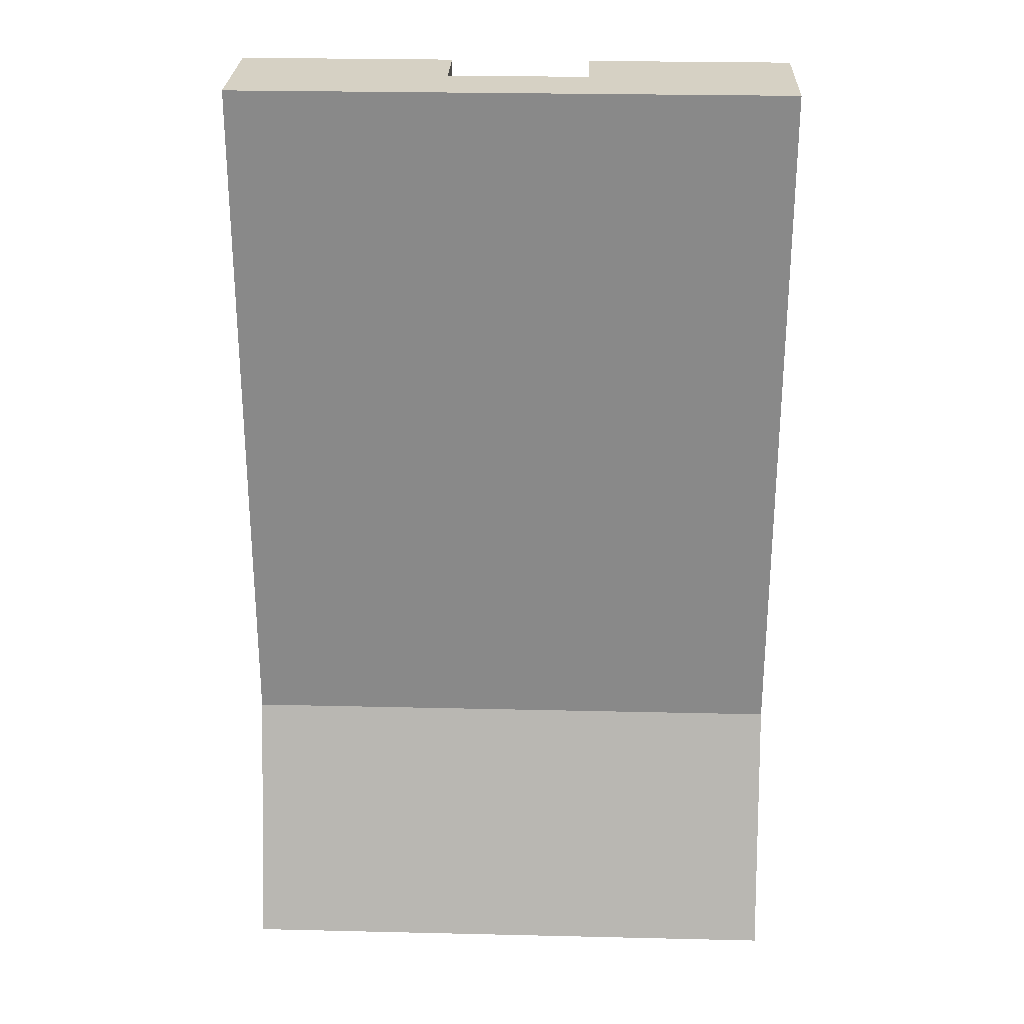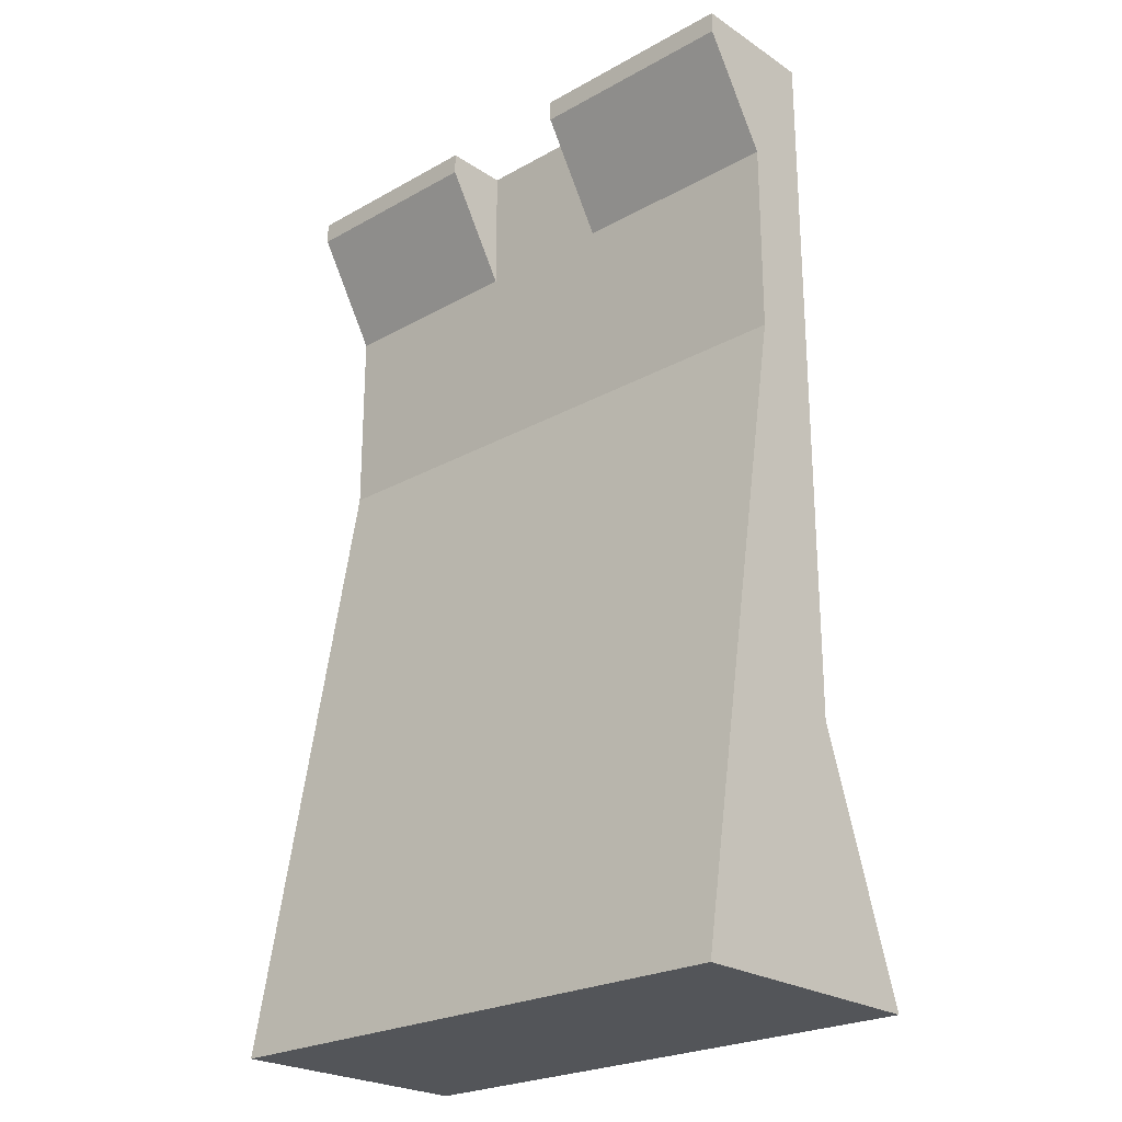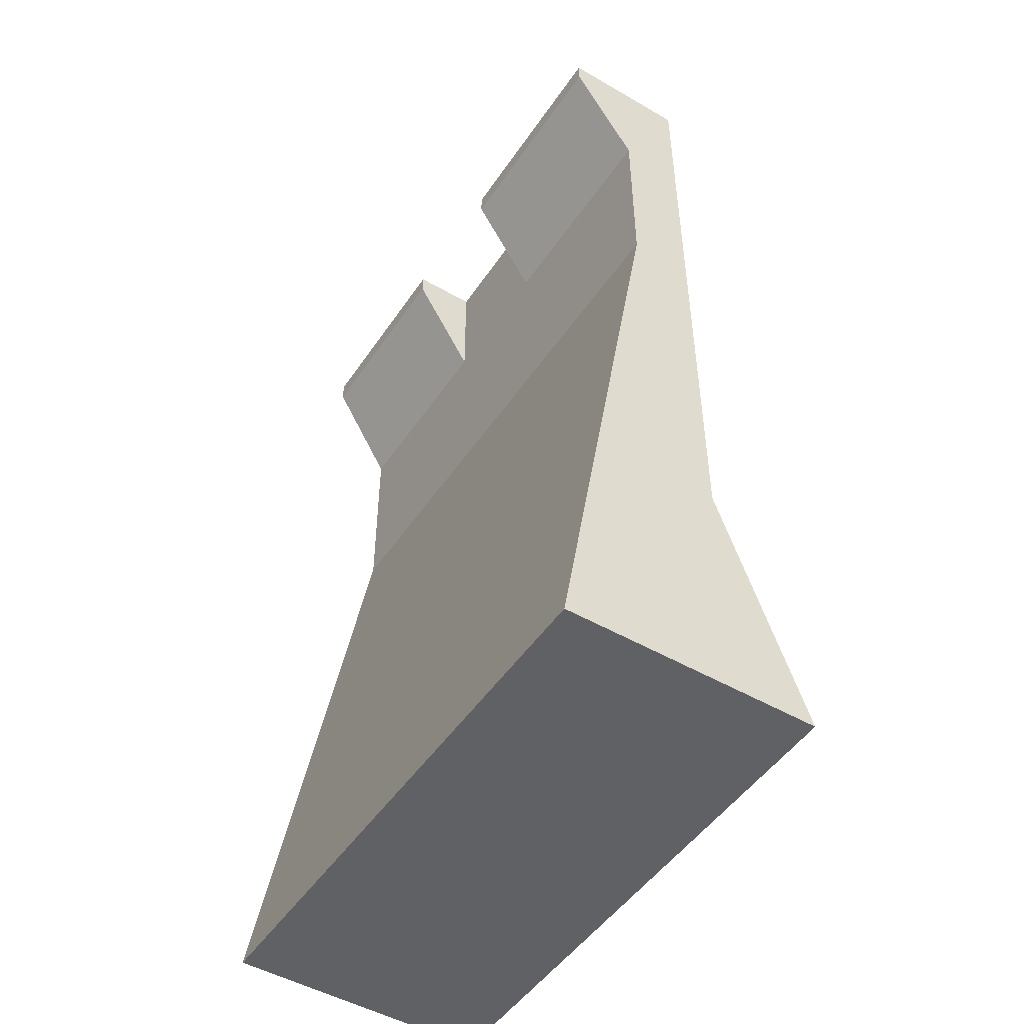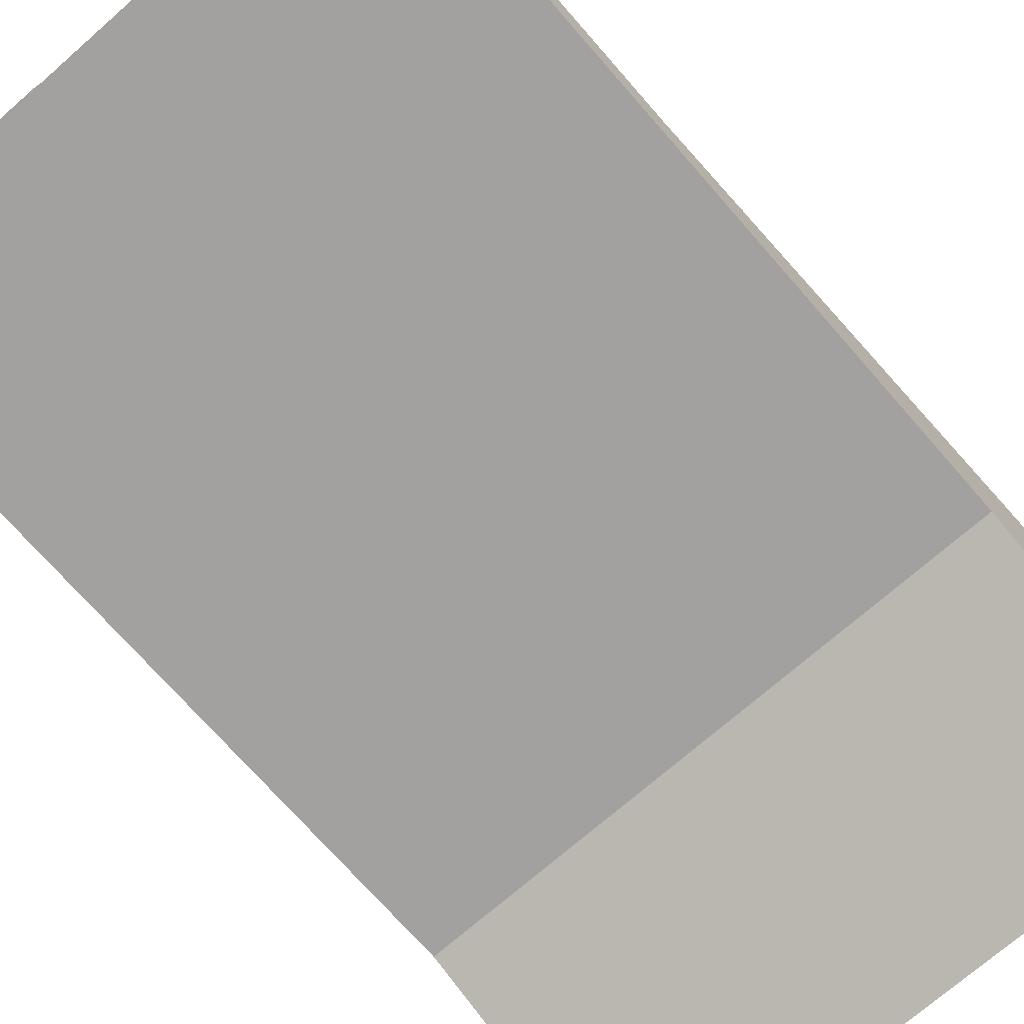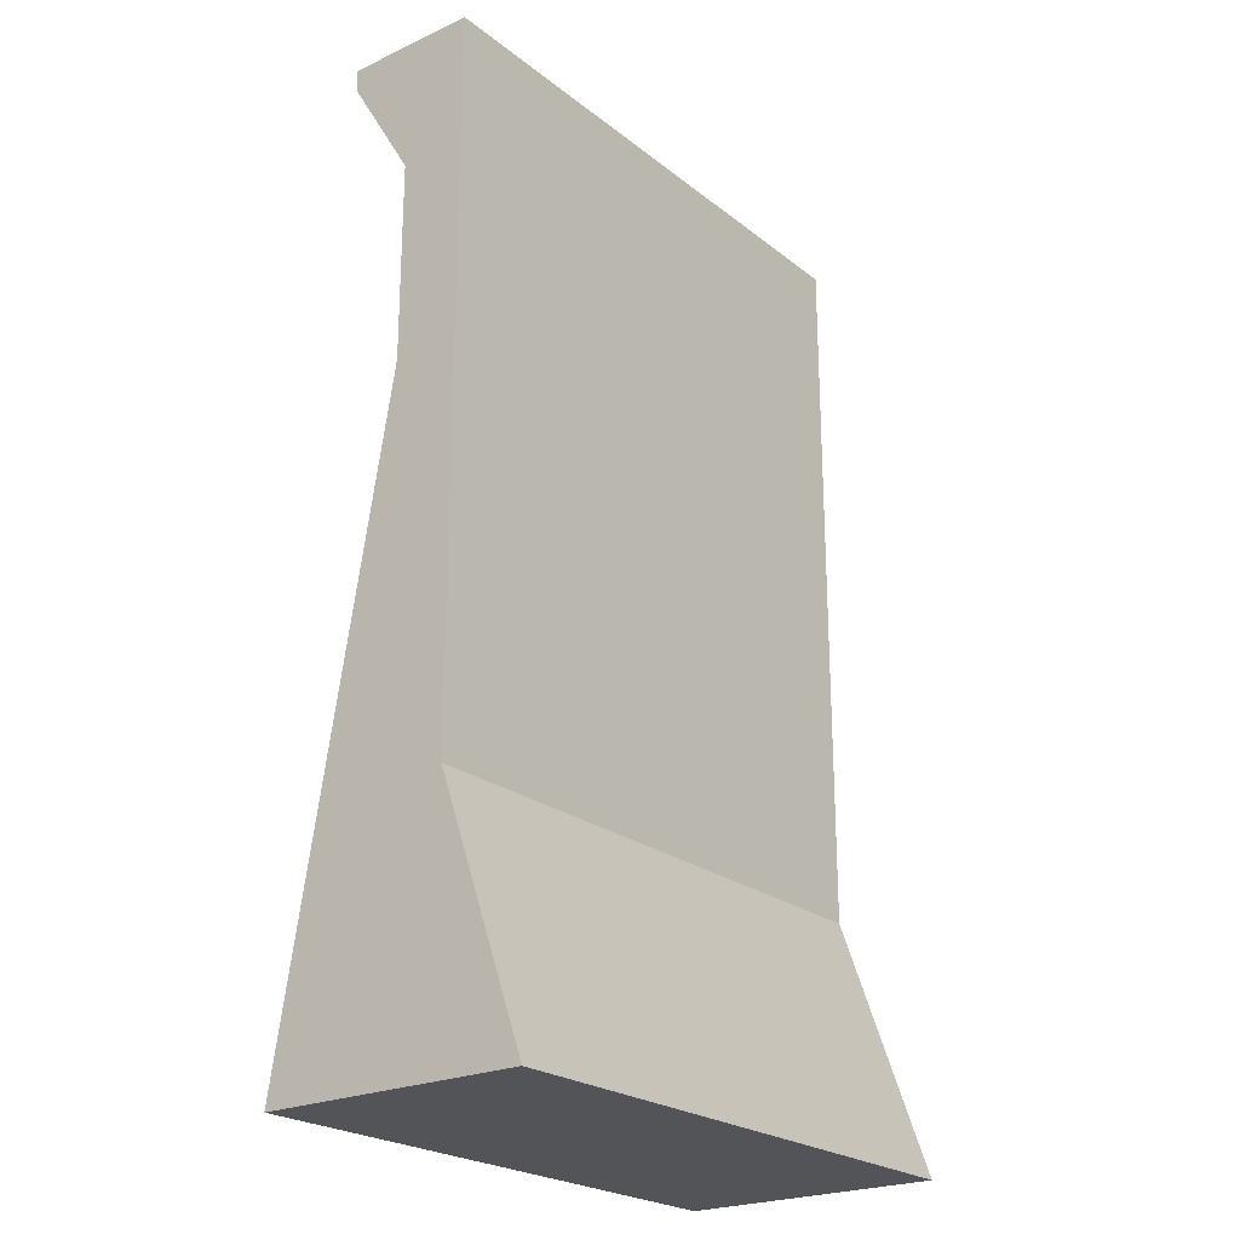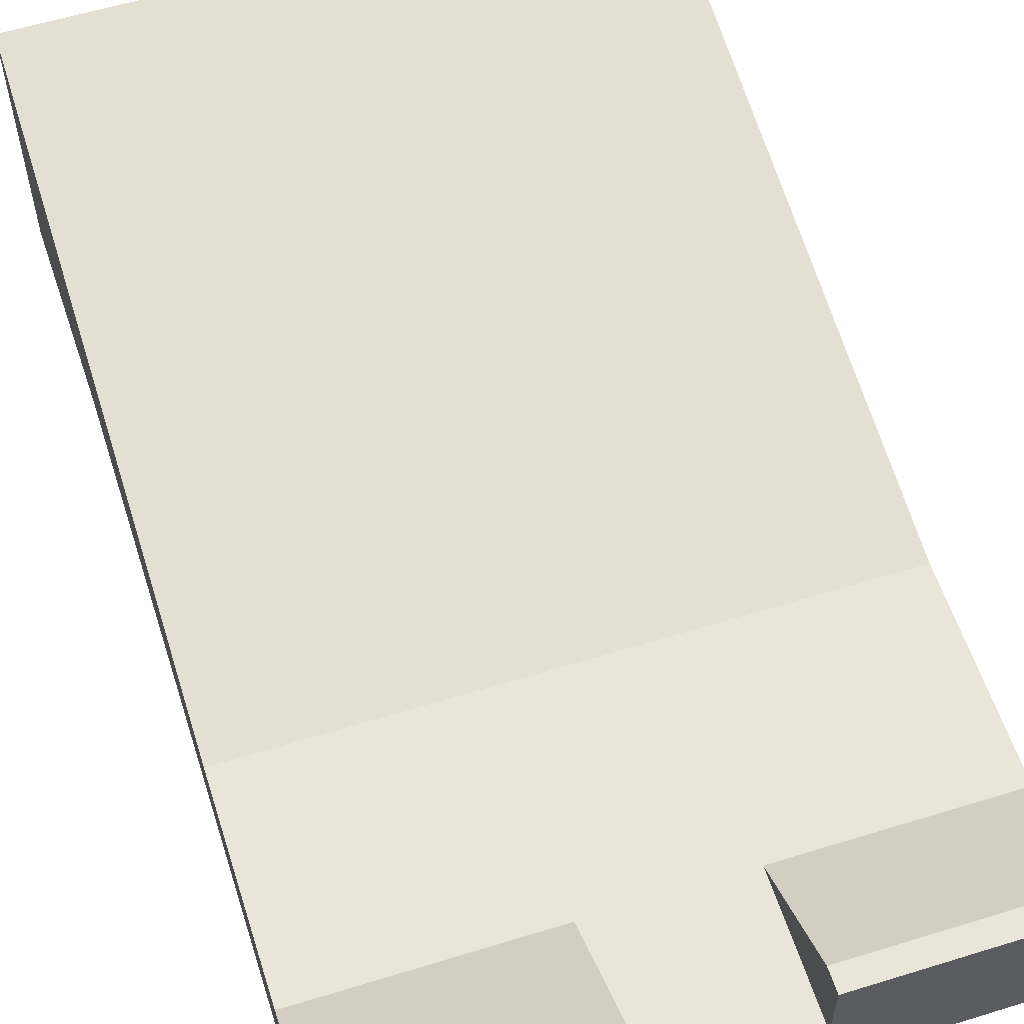
<metadata>
{"format":"obj","ext":"obj","renderer":"f3d","projection":"perspective","resolution":1024,"background":"white","views":[{"elev":26.6,"azim":2.1,"up":"+Z"},{"elev":-24.1,"azim":-137.3,"up":"+Z"},{"elev":-49.2,"azim":-122.7,"up":"+Z"},{"elev":-72.3,"azim":41.2,"up":"+Y"},{"elev":-23.3,"azim":-52.2,"up":"+Z"},{"elev":58.3,"azim":-17.7,"up":"+Y"}]}
</metadata>
<code>
o LM_L_LMet3_TMet3
v 24.4 -0.1412 -65.61
v -23.77 -0.1412 -65.61
v -23.77 -22.37 -65.61
v 24.4 -22.37 -65.61
v 24.4 -0.1412 -65.61
v 24.4 -22.37 -65.61
v 24.4 -14.96 -44.31
v 24.4 -0.1412 -65.61
v 24.4 -9.405 -11.88
v -23.77 -0.1412 -65.61
v -23.77 -0.1412 -65.61
v -23.77 -14.96 -44.31
v -23.77 -22.37 -65.61
v 14.21 -14.96 -44.31
v 24.4 -22.37 -65.61
v -23.77 -22.37 -65.61
v 16.99 -14.96 -44.31
v 24.4 -14.96 -44.31
v 24.4 -22.37 -65.61
v 14.21 -14.96 -44.31
v 16.99 -14.96 -44.31
v 24.4 -22.37 -65.61
v 24.4 -9.405 -11.88
v 24.4 -0.1412 -65.61
v 24.4 -14.96 -44.31
v -23.77 -22.37 -65.61
v -23.77 -14.96 -44.31
v 14.21 -14.96 -44.31
v -23.77 -0.1412 -65.61
v -23.77 -9.405 -11.88
v -23.77 -14.96 -44.31
v 24.4 -9.405 -11.88
v -23.77 -9.405 -11.88
v -23.77 -0.1412 -65.61
v 16.99 -14.96 -44.31
v 24.4 -14.96 15.91
v 24.4 -14.96 -44.31
v 14.21 -14.96 -44.31
v 24.4 -14.96 15.91
v 16.99 -14.96 -44.31
v 24.4 -9.405 4.791
v 24.4 -9.405 -11.88
v 24.4 -14.96 -44.31
v 14.21 -14.96 -44.31
v -23.77 -14.96 -44.31
v -23.77 -14.96 15.91
v -23.77 -9.405 -11.88
v -23.77 -9.405 4.791
v -23.77 -14.96 -44.31
v 24.4 -9.405 15.91
v 24.4 -9.405 4.791
v 24.4 -14.96 -44.31
v 24.4 -9.405 -11.88
v -23.77 -9.405 4.791
v -23.77 -9.405 -11.88
v 24.4 -14.96 15.91
v 24.4 -9.405 15.91
v 24.4 -9.405 -11.88
v 24.4 -9.405 4.791
v 6.798 -9.405 4.791
v 24.4 -9.405 -11.88
v 6.798 -9.405 4.791
v -5.245 -9.405 4.791
v -23.77 -9.405 4.791
v -23.77 -9.405 15.91
v -23.77 -14.96 -44.31
v 24.4 -9.405 -11.88
v -5.245 -9.405 4.791
v -23.77 -9.405 4.791
v -23.77 -14.96 15.91
v -23.77 -14.96 -44.31
v -23.77 -9.405 15.91
v 24.4 -3.847 15.91
v 24.4 -3.847 14.05
v 24.4 -9.405 4.791
v 6.798 -9.405 4.791
v 24.4 -9.405 4.791
v 6.798 -3.847 14.05
v 24.4 -9.405 4.791
v 24.4 -3.847 14.05
v 6.798 -3.847 14.05
v 24.4 -3.847 14.05
v 24.4 -3.847 15.91
v 6.798 -3.847 14.05
v 24.4 -9.405 15.91
v 24.4 -3.847 15.91
v 24.4 -9.405 4.791
v 24.4 -3.847 15.91
v 6.798 -3.847 15.91
v 6.798 -3.847 14.05
v 6.798 -9.405 4.791
v 6.798 -9.405 15.91
v -5.245 -9.405 4.791
v -5.245 -9.405 4.791
v -5.245 -3.847 14.05
v -23.77 -9.405 4.791
v 6.798 -9.405 15.91
v 6.798 -9.405 4.791
v 6.798 -3.847 14.05
v 24.4 -3.847 15.91
v 24.4 -9.405 15.91
v 6.798 -3.847 15.91
v -5.245 -3.847 14.05
v -23.77 -3.847 14.05
v -23.77 -9.405 4.791
v 6.798 -3.847 14.05
v 6.798 -3.847 15.91
v 6.798 -9.405 15.91
v -5.245 -3.847 14.05
v -5.245 -9.405 4.791
v -5.245 -9.405 15.91
v -5.245 -3.847 14.05
v -5.245 -3.847 15.91
v -23.77 -3.847 14.05
v 24.4 -9.405 15.91
v 6.798 -9.405 15.91
v 6.798 -3.847 15.91
v 6.798 -9.405 15.91
v -5.245 -9.405 15.91
v -5.245 -9.405 4.791
v -5.245 -9.405 15.91
v -5.245 -3.847 15.91
v -5.245 -3.847 14.05
v -5.245 -3.847 15.91
v -23.77 -3.847 15.91
v -23.77 -3.847 14.05
v -23.77 -9.405 4.791
v -23.77 -3.847 14.05
v -23.77 -9.405 15.91
v 6.798 -9.405 15.91
v 24.4 -9.405 15.91
v 24.4 -14.96 15.91
v -23.77 -9.405 15.91
v -23.77 -3.847 15.91
v -5.245 -3.847 15.91
v -23.77 -3.847 15.91
v -5.245 -9.405 15.91
v -23.77 -9.405 15.91
v -5.245 -3.847 15.91
v 24.4 -14.96 15.91
v -5.245 -9.405 15.91
v 6.798 -9.405 15.91
v -5.245 -9.405 15.91
v 24.4 -14.96 15.91
v -23.77 -14.96 15.91
v -23.77 -14.96 15.91
v -23.77 -9.405 15.91
v -5.245 -9.405 15.91
f 3 2 1
f 3 1 4
f 7 6 5
f 10 9 8
f 13 12 11
f 16 15 14
f 19 18 17
f 22 21 20
f 25 24 23
f 28 27 26
f 31 30 29
f 34 33 32
f 37 36 35
f 40 39 38
f 43 42 41
f 46 45 44
f 49 48 47
f 52 51 50
f 55 54 53
f 57 56 25
f 60 59 58
f 63 62 61
f 66 65 64
f 69 68 67
f 36 46 44
f 72 71 70
f 75 74 73
f 78 77 76
f 81 80 79
f 84 83 82
f 87 86 85
f 90 89 88
f 93 92 91
f 96 95 94
f 99 98 97
f 102 101 100
f 105 104 103
f 108 107 106
f 111 110 109
f 114 113 112
f 117 116 115
f 120 119 118
f 123 122 121
f 126 125 124
f 129 128 127
f 132 131 130
f 135 134 133
f 129 136 128
f 139 138 137
f 142 141 140
f 145 144 143
f 148 147 146

</code>
